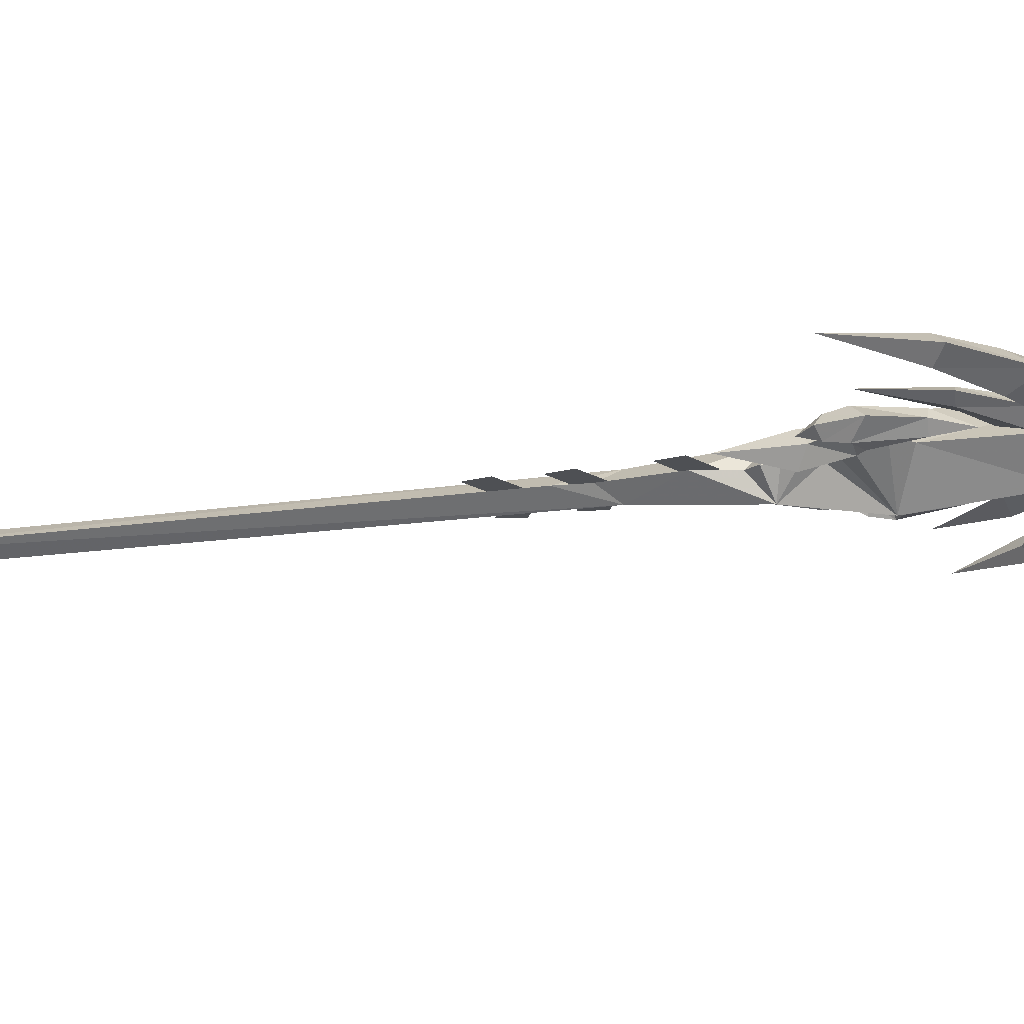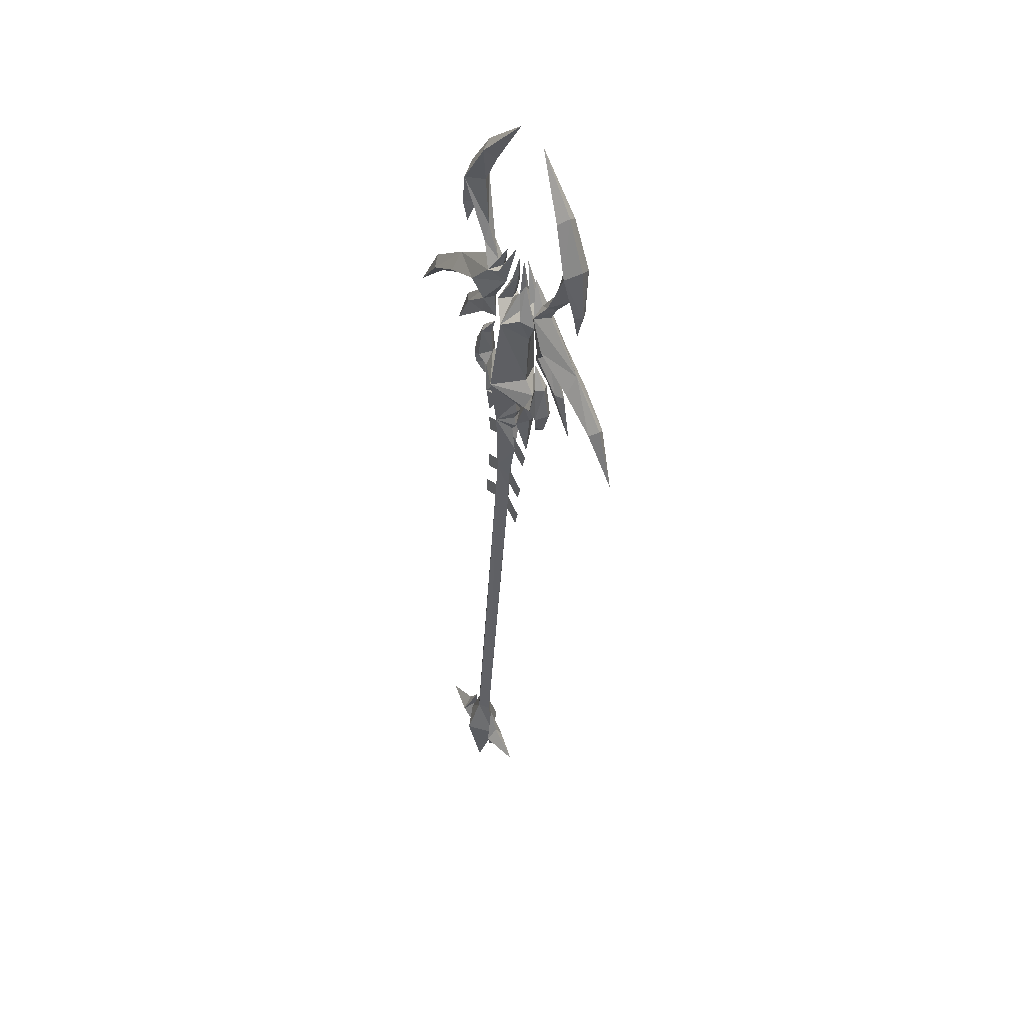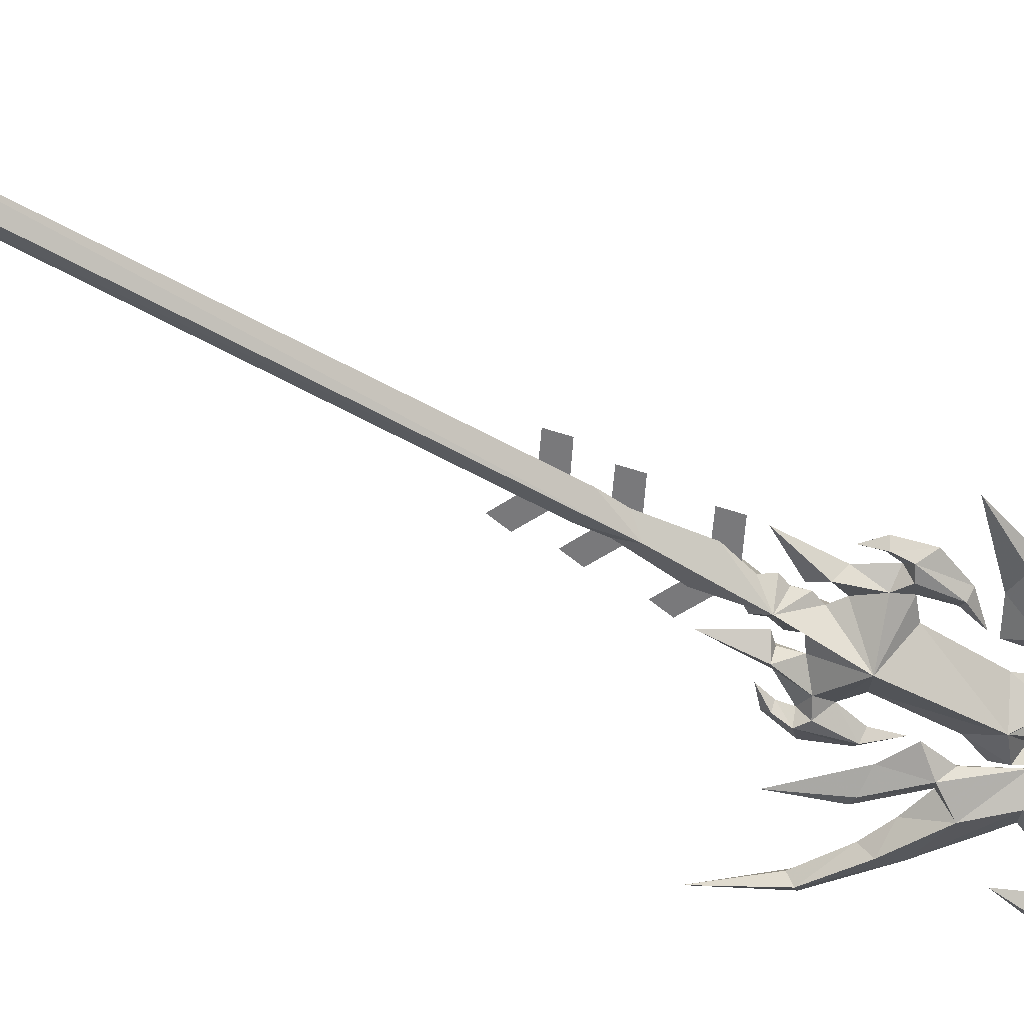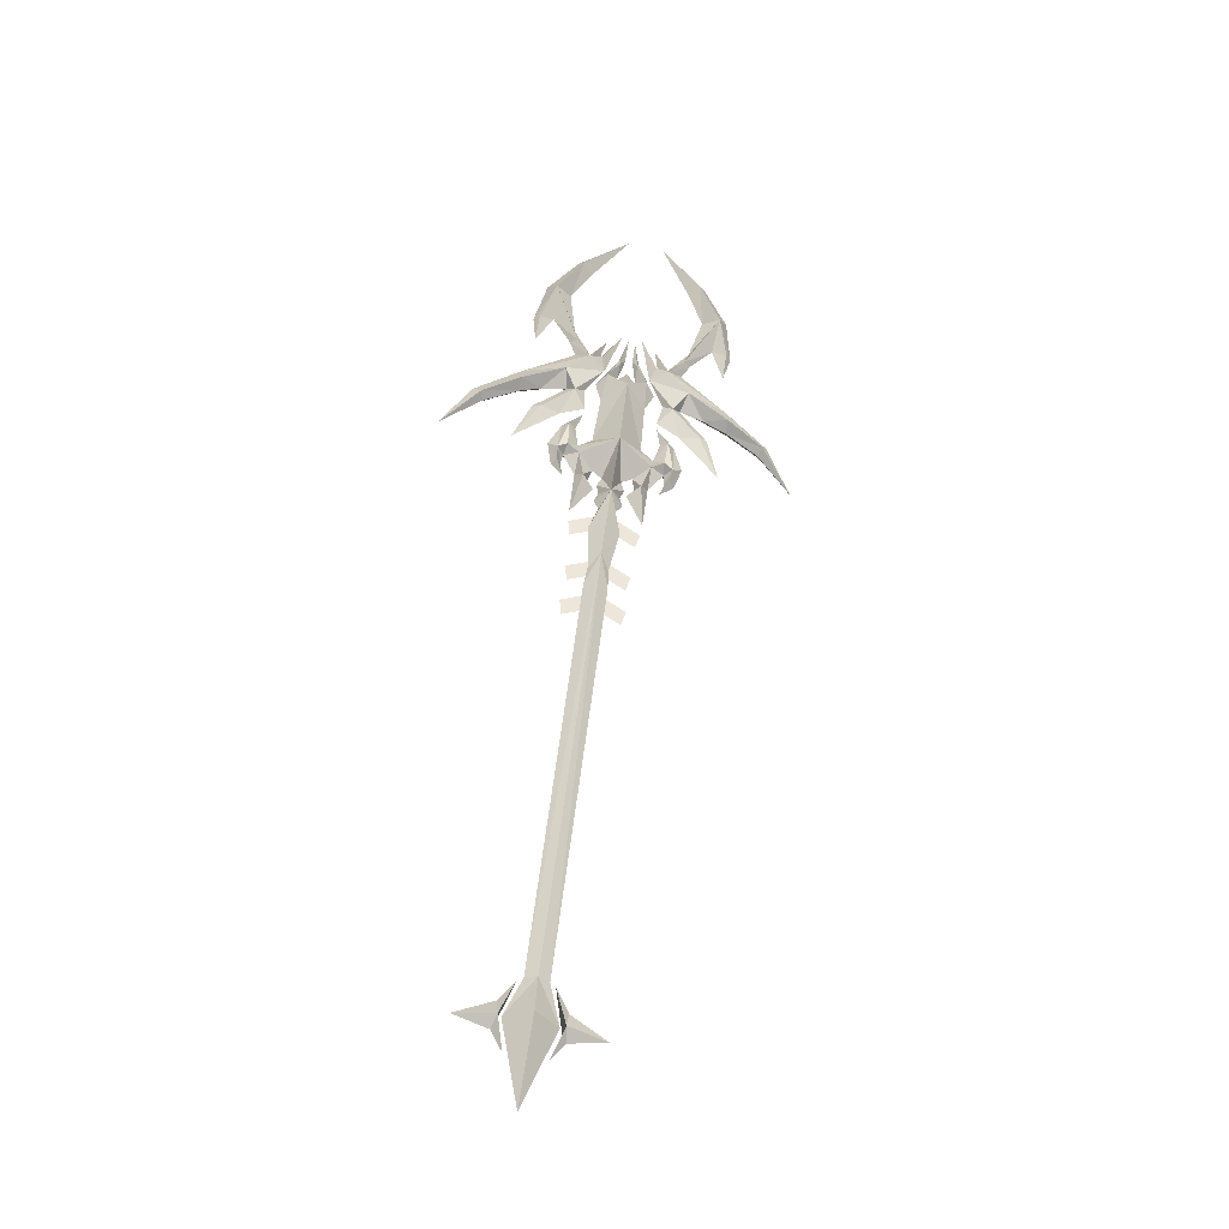
<metadata>
{"format":"obj","ext":"obj","renderer":"f3d","projection":"perspective","resolution":1024,"background":"white","views":[{"elev":-19.0,"azim":-68.1,"up":"+Y"},{"elev":43.9,"azim":56.5,"up":"+Z"},{"elev":-57.9,"azim":-113.7,"up":"+Y"},{"elev":-38.1,"azim":-10.3,"up":"+Z"}]}
</metadata>
<code>
g World_sanchaji
v -1.39 -0.005263 7.705
v 2.908 -0.005262 8.224
v -1.641 -1.224 9.044
v -1.198 -0.005262 10.99
v -2.594 -0.005262 13.89
v -1.641 1.214 9.044
v -3.147 -0.005263 5.629
v 10.68 -0.005257 88.76
v 10.29 -1.154 84.25
v 11.62 -0.005257 85.26
v 3.433 -3.328 86.35
v 7.669 -0.9937 84.38
v 8.084 -0.005258 86.26
v 6.601 -0.005258 87.77
v 9.235 -1.265 85.05
v 9.397 -0.005258 84.11
v 5.54 -0.005258 82.96
v 7.404 -0.005258 81.54
v 6.373 -1.341 80.85
v 5.774 -0.005258 81
v 6.693 -0.005259 75.86
v 4.757 -0.005259 80.18
v 9.437 -0.005258 82.71
v 9.951 -0.8375 82.62
v 10.52 -0.005258 82.2
v 8.769 -0.005258 80.96
v 9.864 -0.8856 88.69
v 8.989 -0.005258 88.89
v 8.61 -0.005258 91.52
v 6.01 -0.005257 105.8
v 5.659 -0.005258 102.4
v 6.144 -0.6814 101.3
v 6.426 -0.005257 102.3
v 5.981 -0.005258 98.67
v 7.165 -1.398 97.96
v 4.528 -2.488 96.27
v 7.117 -0.005258 94.63
v 8.306 -0.005257 97.01
v 4.187 -0.005259 82.22
v 4.508 -0.005259 80.91
v 2.644 -1.968 79.21
v 4.011 -0.005259 79.62
v 2.644 -1.968 79.21
v 4.508 -0.005259 80.91
v 4.309 -0.005259 78.43
v 3.454 -0.005259 77.4
v 4.001 -0.005259 74.15
v 1.625 -1.134 69.98
v -4.513 -0.9303 14.42
v -3.176 -0.005262 14.31
v 2.591 -0.00526 65.65
v -4.513 -0.9303 14.42
v -5.037 -2.571 9.671
v -2.084 -0.005263 9.375
v -3.176 -0.005262 14.31
v -6.102 -0.005264 0.03191
v 10.51 -0.9847 94.4
v 7.774 -0.005257 99.74
v 9.435 -0.005257 95.46
v 6.902 -0.005257 106.4
v 8.546 -0.8411 101.2
v 8.833 -0.005257 101.7
v 8.63 -0.005258 92.48
v 11.4 -0.005257 90.6
v 13.8 -0.6156 90.49
v 11.55 -0.005257 94.91
v 14.88 -0.005257 90.52
v 16.06 -0.005257 84.81
v 12.35 -1.759 96.69
v 21.54 -1.036 89.82
v 24.95 -0.005255 83.49
v 22.36 -0.005255 90.52
v 21.22 -0.005256 89.1
v 14.52 -0.005257 93.76
v 17.47 -0.005256 95.71
v 17.18 -1.381 93.4
v 17.34 -0.005256 92.25
v 11.85 -0.005257 101
v 10.02 -1.334 100.3
v 8.575 -0.005257 104.7
v 9.994 -0.005257 101.6
v 9.994 -0.005257 101.6
v 10.02 -1.334 100.3
v 12.17 -0.7515 103
v 12.85 -0.005256 105
v 11.85 -0.005257 101
v 13 -0.005256 102.9
v 15.89 -0.005256 106
v 16.71 -1.762 110.3
v 18.28 -0.005255 105
v 17.93 -0.005255 111.3
v 17.58 -0.8334 105
v 14.77 -0.005256 110.9
v 14.43 -1.266 116.3
v 13.2 -0.005256 115.6
v 15.21 -0.005255 117.2
v 9.807 -0.005256 123.6
v 17.2 -0.005256 101.7
v 4.976 -0.005258 100.3
v 2.663 -0.00526 68.32
v -9.025 -0.005264 8.548
v -8.488 -1.224 9.801
v -13.11 -0.005264 9.993
v -8.495 -0.005264 11.8
v -6.5 -0.005263 14.32
v -8.488 1.214 9.801
v -7.763 -0.005264 6.139
v -3.117 -0.00526 90.29
v -4.797 -0.00526 87.08
v -3.719 -1.154 85.8
v 0.6519 -0.005259 88.43
v -1.126 -0.005259 87.28
v -1.131 -0.9937 85.35
v -2.513 -1.265 86.35
v -2.875 -0.00526 85.47
v 0.6363 -0.005259 83.5
v -1.491 -0.00526 82.53
v -0.6366 -1.341 81.62
v -0.0187 -0.005259 81.64
v -2.039 -0.00526 76.82
v 0.7937 -0.005259 80.61
v -3.22 -0.00526 84.11
v -3.742 -0.8375 84.13
v -4.386 -0.00526 83.84
v -2.951 -0.00526 82.25
v -1.435 -0.005259 90.04
v -2.332 -0.8856 90.04
v -0.4902 -0.005259 92.53
v 5.171 -0.005258 105.9
v 4.041 -0.6814 101.5
v 4.758 -0.005258 102.5
v 3.99 -0.005258 102.6
v 2.325 -1.398 98.49
v 3.635 -0.005258 98.93
v 1.004 -0.005259 97.82
v 1.644 -0.005259 95.23
v 1.795 -0.005259 82.48
v 1.197 -0.005259 81.28
v 1.399 -0.005259 79.91
v 1.197 -0.005259 81.28
v 0.8491 -0.005259 78.81
v 1.458 -0.005259 77.62
v 0.2173 -0.00526 74.57
v -0.2637 -0.00526 65.96
v -5.841 -0.005263 14.61
v -5.841 -0.005263 14.61
v -7.983 -0.005264 10.03
v -6.102 -0.005264 0.03191
v -1.715 -0.9847 95.75
v 2.12 -0.005258 100.4
v -3.011 -1.759 98.39
v 4.432 -0.005258 106.7
v 1.512 -0.005258 102.5
v 1.674 -0.8411 101.9
v -0.3013 -0.005259 93.46
v -0.4353 -0.005259 96.55
v -3.412 -0.005259 92.24
v -5.783 -0.6157 92.66
v -2.616 -0.005259 96.48
v -6.824 -0.00526 92.92
v -9.226 -0.005261 87.6
v -13.18 -1.036 93.47
v -14.12 -0.005261 94.55
v -18.19 -0.005262 88.26
v -13.02 -0.005261 92.7
v -5.771 -0.00526 96.01
v -8.219 -0.00526 98.55
v -8.361 -1.387 96.21
v -8.486 -0.00526 95.16
v -1.592 -0.005259 102.4
v 0.04175 -1.334 101.4
v 2.415 -0.005258 105.4
v 0.3577 -0.005258 102.7
v 0.3577 -0.005258 102.7
v -1.682 -0.005259 106.6
v -1.46 -0.7515 104.5
v 0.04175 -1.334 101.4
v -2.287 -0.005259 104.6
v -1.592 -0.005259 102.4
v -4.301 -1.762 112.6
v -4.431 -0.005259 108.3
v -5.272 -0.005259 113.9
v -6.987 -0.005259 107.8
v -6.291 -0.8334 107.7
v -2.281 -0.005258 112.8
v 0.2888 -0.005258 117
v -0.7498 -1.266 118
v -1.334 -0.005258 119
v 5.351 -0.005257 124.1
v -6.663 -0.00526 104.3
v 0.2491 -0.00526 68.59
v 10.29 1.144 84.25
v 3.433 3.318 86.35
v 8.084 -0.005258 86.26
v 7.669 0.9831 84.38
v 9.235 1.255 85.05
v 6.373 1.331 80.85
v 9.951 0.827 82.62
v 9.864 0.8751 88.69
v 6.144 0.6709 101.3
v 7.165 1.388 97.96
v 4.528 2.477 96.27
v 4.187 -0.005259 82.22
v 2.644 1.958 79.21
v 2.644 1.958 79.21
v 4.508 -0.005259 80.91
v 1.625 1.123 69.98
v -4.513 0.9198 14.42
v -4.513 0.9198 14.42
v -5.037 2.56 9.671
v 10.51 0.9742 94.4
v 10.51 0.9742 94.4
v 8.833 -0.005257 101.7
v 8.546 0.8306 101.2
v 13.8 0.6051 90.49
v 11.55 -0.005257 94.91
v 12.35 1.748 96.69
v 21.54 1.026 89.82
v 21.22 -0.005256 89.1
v 17.55 1.343 93.31
v 10.02 1.324 100.3
v 9.994 -0.005257 101.6
v 12.17 0.741 103
v 10.02 1.324 100.3
v 11.85 -0.005257 101
v 16.71 1.752 110.3
v 17.58 0.8229 105
v 14.77 -0.005256 110.9
v 14.43 1.256 116.3
v -3.719 1.144 85.8
v -1.131 0.9831 85.35
v -1.126 -0.005259 87.28
v -2.513 1.255 86.35
v -0.6366 1.331 81.62
v -3.742 0.8269 84.13
v -2.332 0.8751 90.04
v 4.041 0.6709 101.5
v 2.325 1.388 98.49
v 1.795 -0.005259 82.48
v 1.197 -0.005259 81.28
v -1.715 0.9742 95.75
v 1.674 0.8306 101.9
v 1.512 -0.005258 102.5
v -5.783 0.6051 92.66
v -2.616 -0.005259 96.48
v -3.011 1.748 98.39
v -13.18 1.026 93.47
v -13.02 -0.005261 92.7
v -8.657 1.355 96.21
v 0.04175 1.324 101.4
v 0.3577 -0.005258 102.7
v 0.04175 1.324 101.4
v -1.46 0.7409 104.5
v -1.592 -0.005259 102.4
v -4.301 1.752 112.6
v -6.291 0.8229 107.7
v -2.281 -0.005258 112.8
v -0.7498 1.256 118
v 3.773 -0.005259 73.65
v 5.817 -0.005259 72.38
v 6.428 -0.005259 74.31
v 3.578 -0.005259 76.12
v 2.624 -0.00526 67.06
v 4.667 -0.005259 65.79
v 5.278 -0.005259 67.72
v 2.429 -0.00526 69.53
v 2.059 -0.00526 61.94
v 4.103 -0.00526 60.68
v 4.714 -0.005259 62.6
v 1.864 -0.00526 64.42
v -0.5084 -0.00526 62.12
v -2.955 -0.005261 63.34
v -2.78 -0.005261 61.33
v 0.222 -0.00526 64.49
v 0.05608 -0.00526 67.23
v -2.391 -0.00526 68.45
v -2.215 -0.00526 66.44
v 0.7866 -0.00526 69.6
v 0.3185 -0.00526 74.03
v -2.128 -0.00526 75.25
v -1.953 -0.00526 73.24
v 1.049 -0.005259 76.4
v 3.773 0.04799 73.65
v 6.428 0.04799 74.31
v 5.817 0.04799 72.38
v 3.578 0.04799 76.12
v 2.624 0.04799 67.06
v 5.278 0.04799 67.72
v 4.667 0.04799 65.79
v 2.429 0.04799 69.53
v 2.059 0.04799 61.94
v 4.714 0.04799 62.6
v 4.103 0.04799 60.68
v 1.864 0.04799 64.42
v -0.5084 0.04798 62.12
v -2.78 0.04798 61.33
v -2.955 0.04798 63.34
v 0.222 0.04798 64.49
v 0.05608 0.04798 67.23
v -2.215 0.04798 66.44
v -2.391 0.04798 68.45
v 0.7866 0.04799 69.6
v 0.3185 0.04799 74.03
v -1.953 0.04798 73.24
v -2.128 0.04798 75.25
v 1.049 0.04799 76.4
f 1 2 3
f 4 3 2
f 5 6 3
f 7 3 6
f 5 3 4
f 7 1 3
f 8 9 10
f 11 12 13
f 13 14 11
f 12 15 13
f 12 16 15
f 12 11 17
f 16 12 18
f 19 17 20
f 21 18 19
f 22 21 19
f 19 20 22
f 23 24 9
f 9 16 23
f 24 25 10
f 10 9 24
f 24 23 26
f 25 24 26
f 13 27 28
f 27 8 29
f 9 8 27
f 28 27 29
f 15 16 9
f 13 15 27
f 27 15 9
f 30 31 32
f 32 33 30
f 32 34 35
f 32 35 33
f 34 36 35
f 31 34 32
f 35 37 38
f 36 37 35
f 17 11 39
f 40 41 42
f 43 44 39
f 39 11 43
f 42 41 45
f 46 41 47
f 45 41 46
f 48 49 50
f 50 51 48
f 52 53 54
f 54 55 52
f 54 53 56
f 12 17 19
f 18 12 19
f 37 36 14
f 57 58 59
f 60 61 62
f 58 61 60
f 57 59 63
f 64 65 57
f 66 57 65
f 65 67 66
f 64 68 65
f 65 68 67
f 63 64 57
f 57 66 69
f 70 71 72
f 73 71 70
f 66 74 69
f 75 76 70
f 70 72 75
f 77 73 70
f 70 76 77
f 78 79 75
f 62 79 80
f 79 62 61
f 80 79 81
f 79 58 69
f 82 83 84
f 84 85 82
f 83 86 87
f 87 84 83
f 84 87 88
f 88 89 84
f 84 89 85
f 89 90 91
f 88 92 89
f 89 92 90
f 89 93 85
f 93 89 94
f 94 95 93
f 89 91 96
f 96 94 89
f 94 97 95
f 96 97 94
f 88 98 92
f 92 98 90
f 79 69 75
f 34 99 36
f 47 41 48
f 47 48 100
f 14 36 11
f 79 61 58
f 100 48 51
f 101 102 103
f 104 103 102
f 105 102 106
f 107 106 102
f 105 104 102
f 107 102 101
f 108 109 110
f 11 111 112
f 112 113 11
f 112 114 113
f 113 114 115
f 113 116 11
f 115 117 113
f 118 119 116
f 120 118 117
f 121 118 120
f 118 121 119
f 122 115 110
f 110 123 122
f 123 110 109
f 109 124 123
f 123 125 122
f 124 125 123
f 112 126 127
f 127 128 108
f 110 127 108
f 126 128 127
f 114 110 115
f 112 127 114
f 127 110 114
f 129 130 131
f 130 129 132
f 130 133 134
f 132 135 133
f 134 133 36
f 131 130 134
f 133 135 136
f 36 133 136
f 116 137 11
f 138 139 41
f 43 11 137
f 137 140 43
f 139 141 41
f 142 143 41
f 141 142 41
f 48 144 145
f 145 49 48
f 52 146 147
f 147 53 52
f 148 53 147
f 113 118 116
f 117 118 113
f 136 111 36
f 149 150 151
f 152 153 154
f 150 152 154
f 149 155 156
f 157 149 158
f 159 160 158
f 158 149 159
f 157 158 161
f 158 160 161
f 155 149 157
f 149 151 159
f 162 163 164
f 165 162 164
f 159 151 166
f 151 167 168
f 166 151 168
f 168 169 166
f 170 167 171
f 153 172 171
f 171 154 153
f 172 173 171
f 171 151 150
f 174 175 176
f 176 177 174
f 177 176 178
f 178 179 177
f 176 180 181
f 181 178 176
f 176 175 180
f 180 182 183
f 181 180 184
f 180 183 184
f 180 175 185
f 185 186 187
f 187 180 185
f 180 187 188
f 188 182 180
f 187 186 189
f 188 187 189
f 181 184 190
f 184 183 190
f 171 167 151
f 134 36 99
f 143 48 41
f 143 191 48
f 111 11 36
f 171 150 154
f 191 144 48
f 1 6 2
f 4 2 6
f 5 4 6
f 7 6 1
f 8 10 192
f 193 14 194
f 194 195 193
f 194 196 195
f 195 196 16
f 195 17 193
f 16 18 195
f 197 20 17
f 21 197 18
f 22 197 21
f 197 22 20
f 23 16 192
f 192 198 23
f 198 192 10
f 10 25 198
f 198 26 23
f 25 26 198
f 194 28 199
f 199 29 8
f 192 199 8
f 28 29 199
f 196 192 16
f 194 199 196
f 199 192 196
f 30 200 31
f 200 30 33
f 200 201 34
f 200 33 201
f 34 201 202
f 31 200 34
f 201 38 37
f 202 201 37
f 17 203 193
f 40 42 204
f 205 193 203
f 203 206 205
f 42 45 204
f 46 47 204
f 45 46 204
f 207 51 50
f 50 208 207
f 209 55 54
f 54 210 209
f 56 210 54
f 195 197 17
f 18 197 195
f 37 14 202
f 58 211 212
f 212 59 58
f 60 213 214
f 58 60 214
f 212 63 59
f 64 212 215
f 216 67 215
f 215 212 216
f 64 215 68
f 215 67 68
f 63 212 64
f 211 217 216
f 216 212 211
f 218 72 71
f 219 218 71
f 216 217 74
f 75 72 218
f 218 220 75
f 218 219 77
f 77 220 218
f 78 75 221
f 213 80 221
f 221 214 213
f 80 81 221
f 221 217 58
f 222 85 223
f 223 224 222
f 224 223 87
f 87 225 224
f 223 226 88
f 88 87 223
f 223 85 226
f 226 91 90
f 88 226 227
f 226 90 227
f 226 85 228
f 228 95 229
f 229 226 228
f 226 229 96
f 96 91 226
f 229 95 97
f 96 229 97
f 88 227 98
f 227 90 98
f 221 75 217
f 34 202 99
f 47 207 204
f 47 100 207
f 14 193 202
f 221 58 214
f 100 51 207
f 101 103 106
f 104 106 103
f 105 106 104
f 107 101 106
f 108 230 109
f 193 231 232
f 232 111 193
f 232 231 233
f 231 115 233
f 231 193 116
f 115 231 117
f 234 116 119
f 120 117 234
f 121 120 234
f 234 119 121
f 122 235 230
f 230 115 122
f 235 124 109
f 109 230 235
f 235 122 125
f 124 235 125
f 232 236 126
f 236 108 128
f 230 108 236
f 126 236 128
f 233 115 230
f 232 233 236
f 236 233 230
f 129 131 237
f 237 132 129
f 237 134 238
f 238 135 132
f 134 99 202
f 202 238 134
f 131 134 237
f 238 136 135
f 202 136 238
f 116 193 239
f 138 204 139
f 205 240 239
f 239 193 205
f 139 204 141
f 142 204 143
f 141 204 142
f 207 208 145
f 145 144 207
f 209 210 147
f 147 146 209
f 147 210 148
f 231 116 234
f 117 231 234
f 136 202 111
f 241 150 156
f 152 242 243
f 150 242 152
f 241 156 155
f 157 244 241
f 245 241 244
f 244 160 245
f 157 161 244
f 244 161 160
f 155 157 241
f 241 245 246
f 247 164 163
f 248 164 247
f 245 166 246
f 246 249 167
f 166 169 249
f 249 246 166
f 170 250 167
f 243 250 172
f 250 243 242
f 172 250 173
f 250 150 246
f 251 252 253
f 253 175 251
f 252 254 178
f 178 253 252
f 253 178 181
f 181 255 253
f 253 255 175
f 255 183 182
f 181 256 255
f 255 256 183
f 255 257 175
f 257 255 258
f 258 186 257
f 255 182 188
f 188 258 255
f 258 189 186
f 188 189 258
f 181 190 256
f 256 190 183
f 250 246 167
f 143 204 207
f 143 207 191
f 111 202 193
f 250 242 150
f 191 207 144
f 259 260 261
f 259 261 262
f 263 264 265
f 263 265 266
f 267 268 269
f 267 269 270
f 271 272 273
f 271 274 272
f 275 276 277
f 275 278 276
f 279 280 281
f 279 282 280
f 283 284 285
f 283 286 284
f 287 288 289
f 287 290 288
f 291 292 293
f 291 294 292
f 295 296 297
f 295 297 298
f 299 300 301
f 299 301 302
f 303 304 305
f 303 305 306
f 167 163 162
f 162 168 167
f 162 165 169
f 169 168 162
f 169 248 247
f 247 249 169
f 167 249 247
f 247 163 167
f 75 69 76
f 76 69 74
f 74 77 76
f 74 217 220
f 220 77 74
f 220 217 75
f 133 130 132
f 132 237 238
f 33 38 201
f 35 38 33
f 57 69 58
f 149 156 150
f 241 246 150
f 58 217 211

</code>
